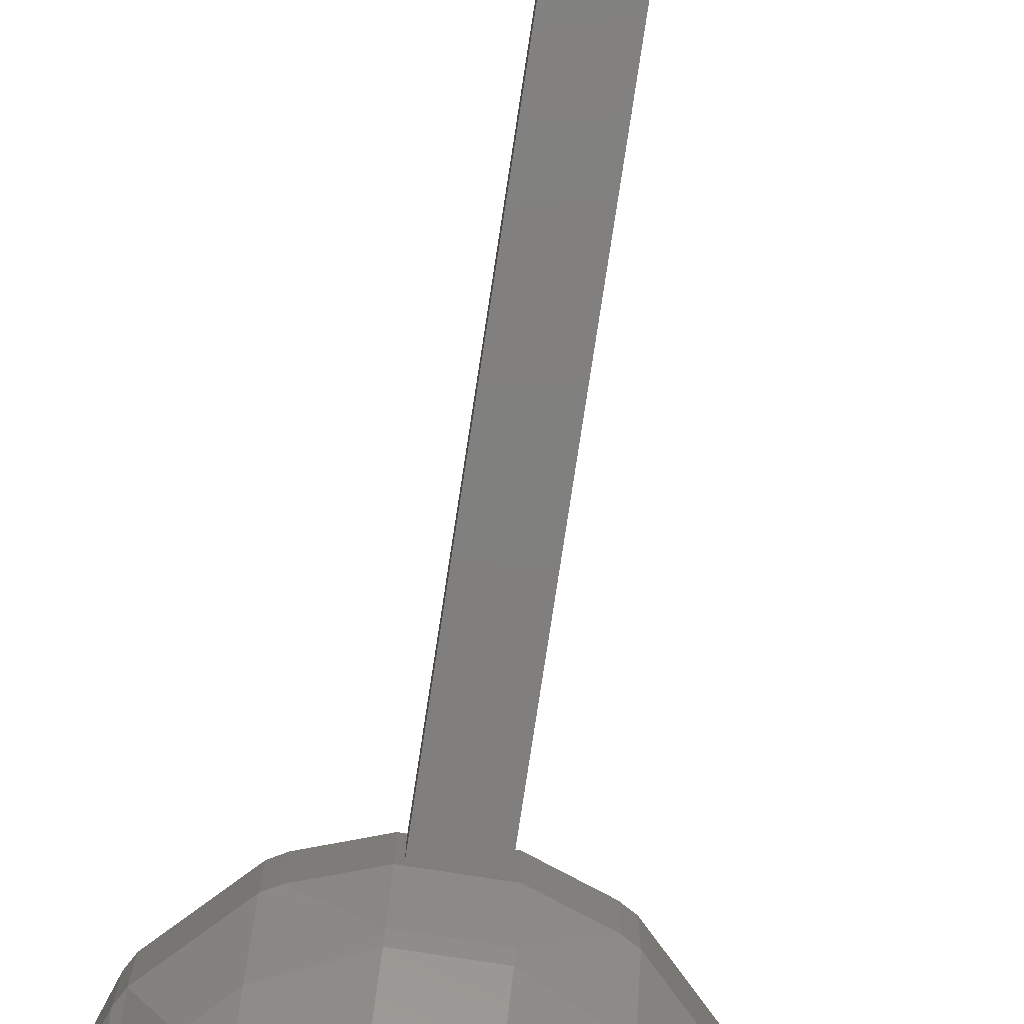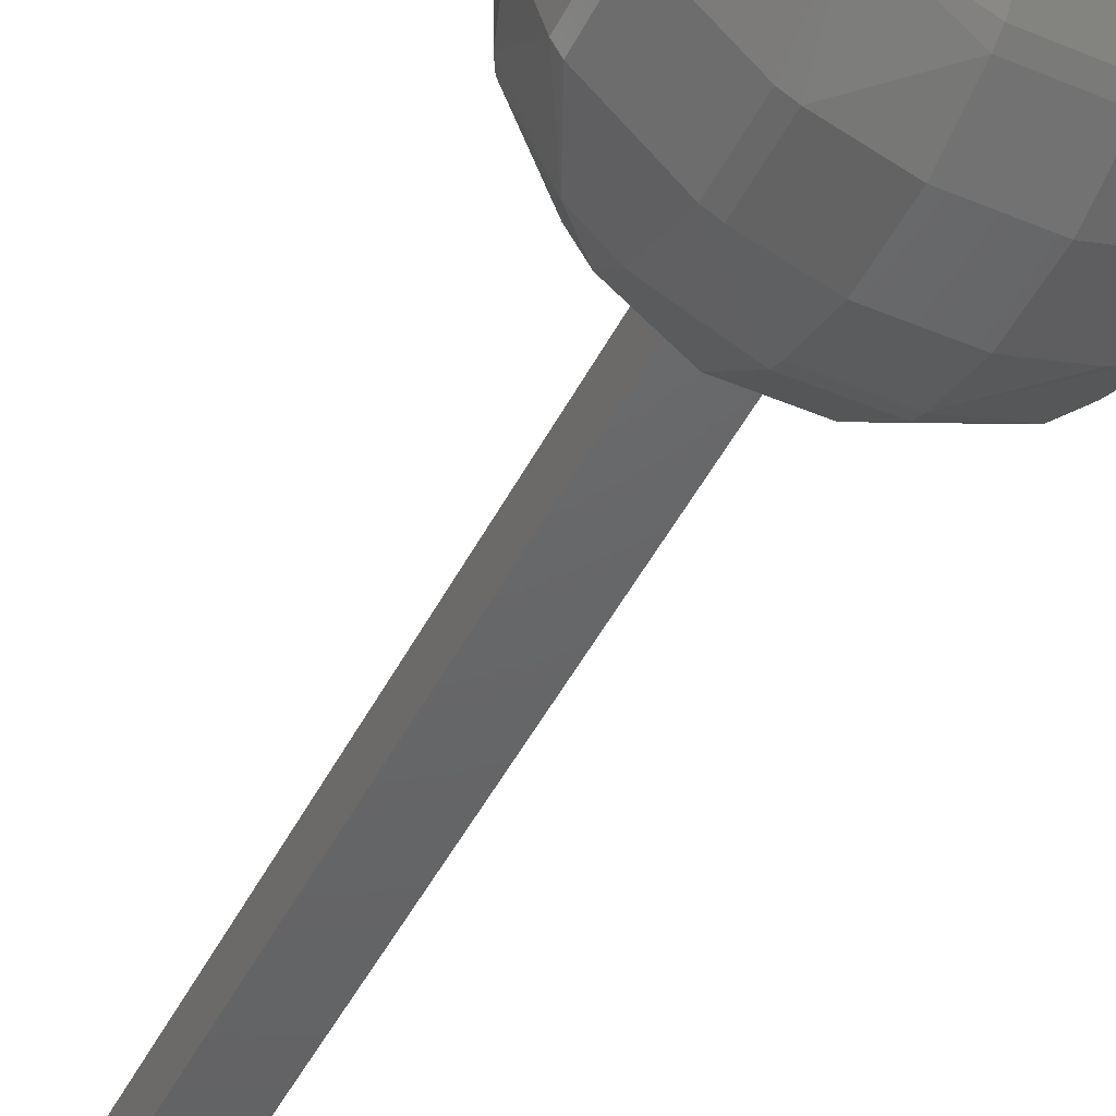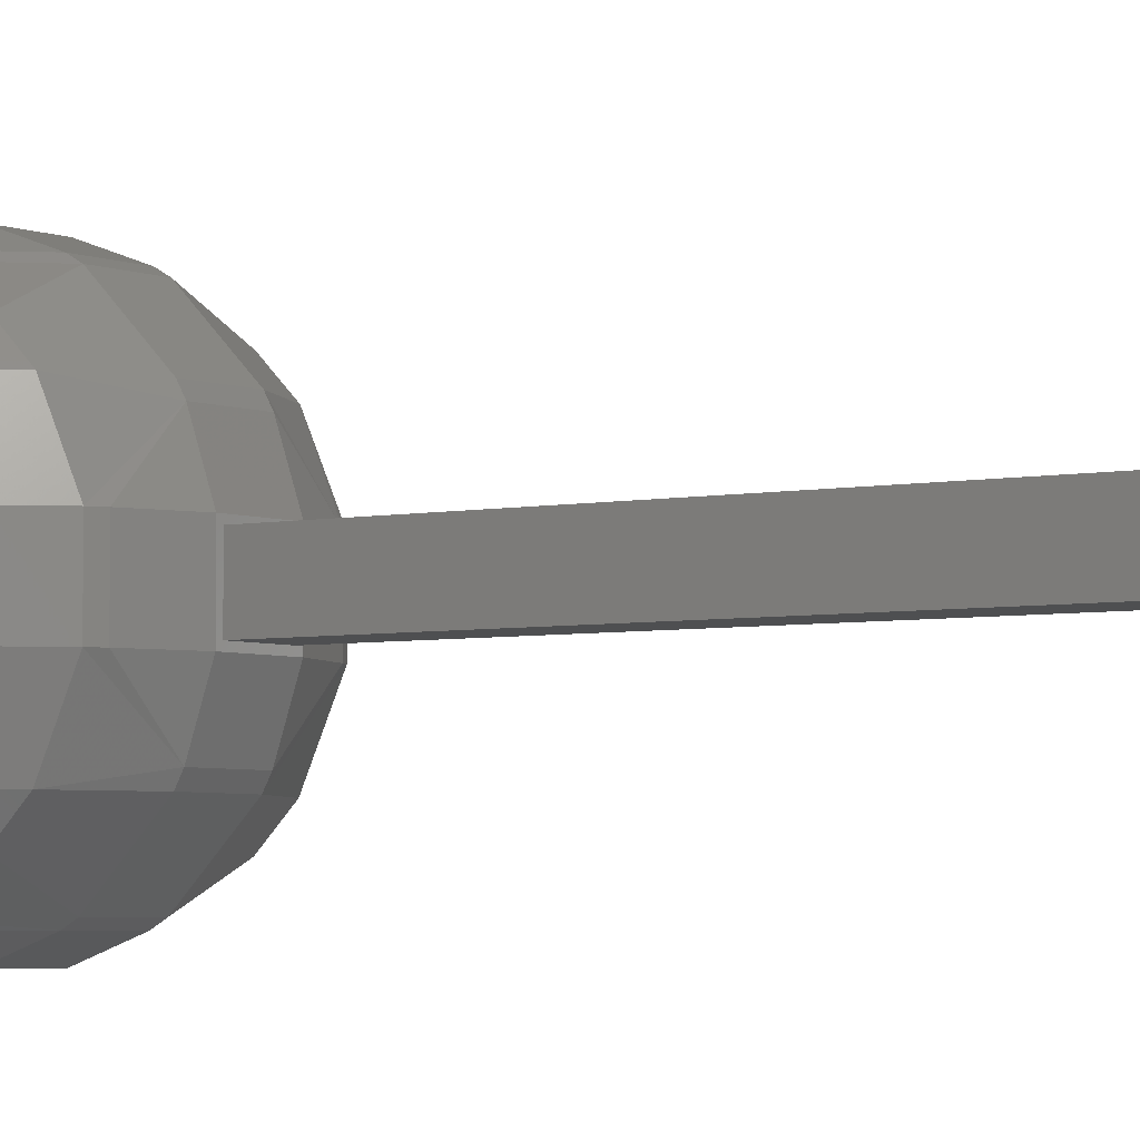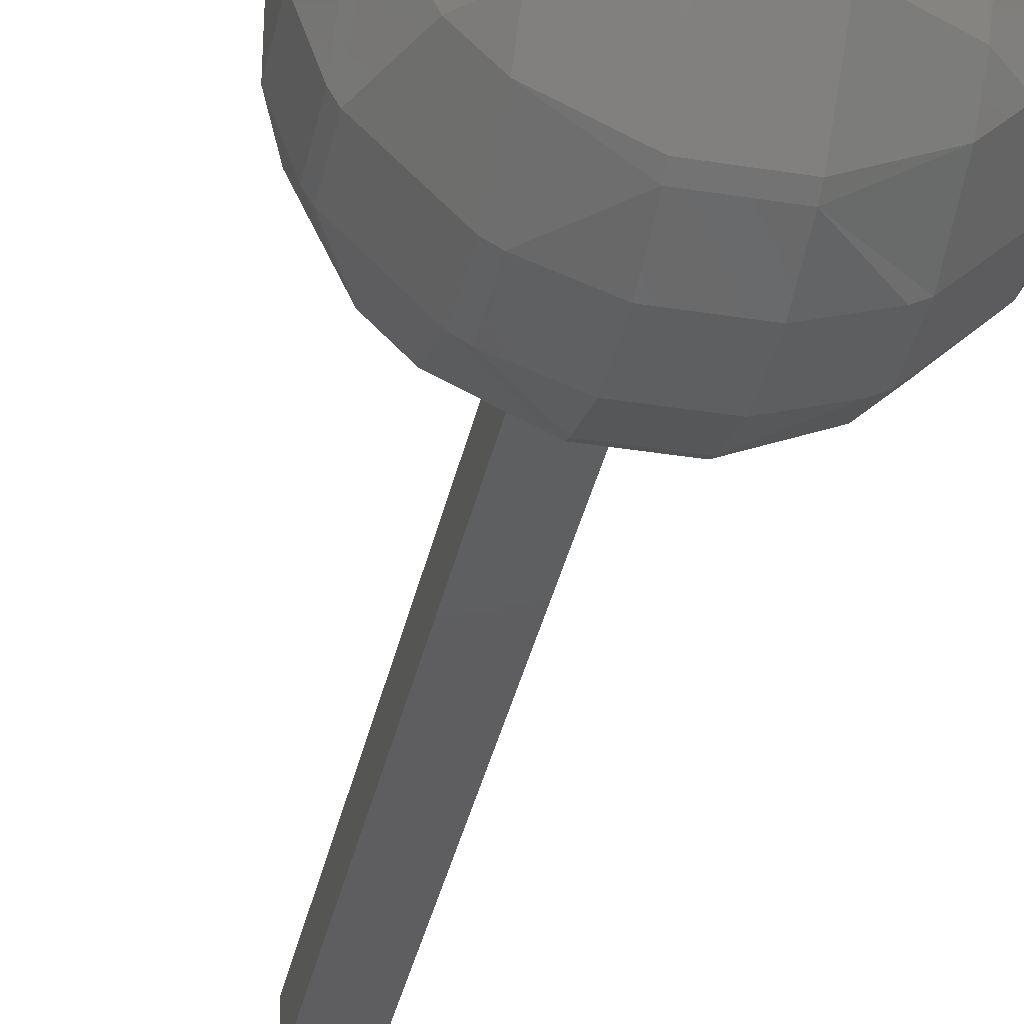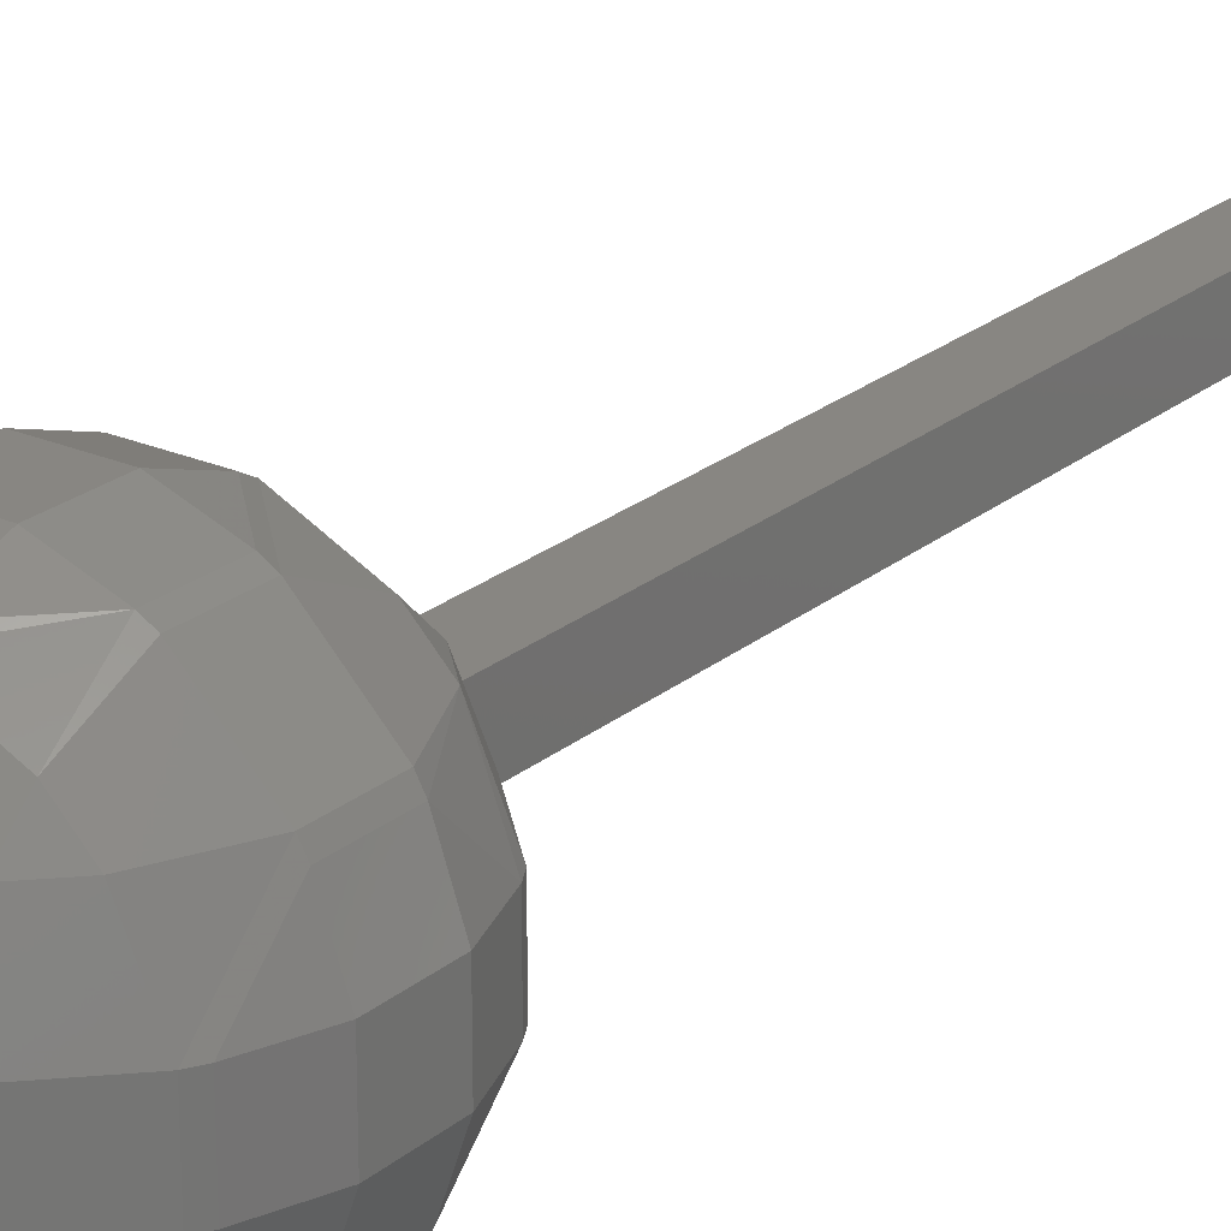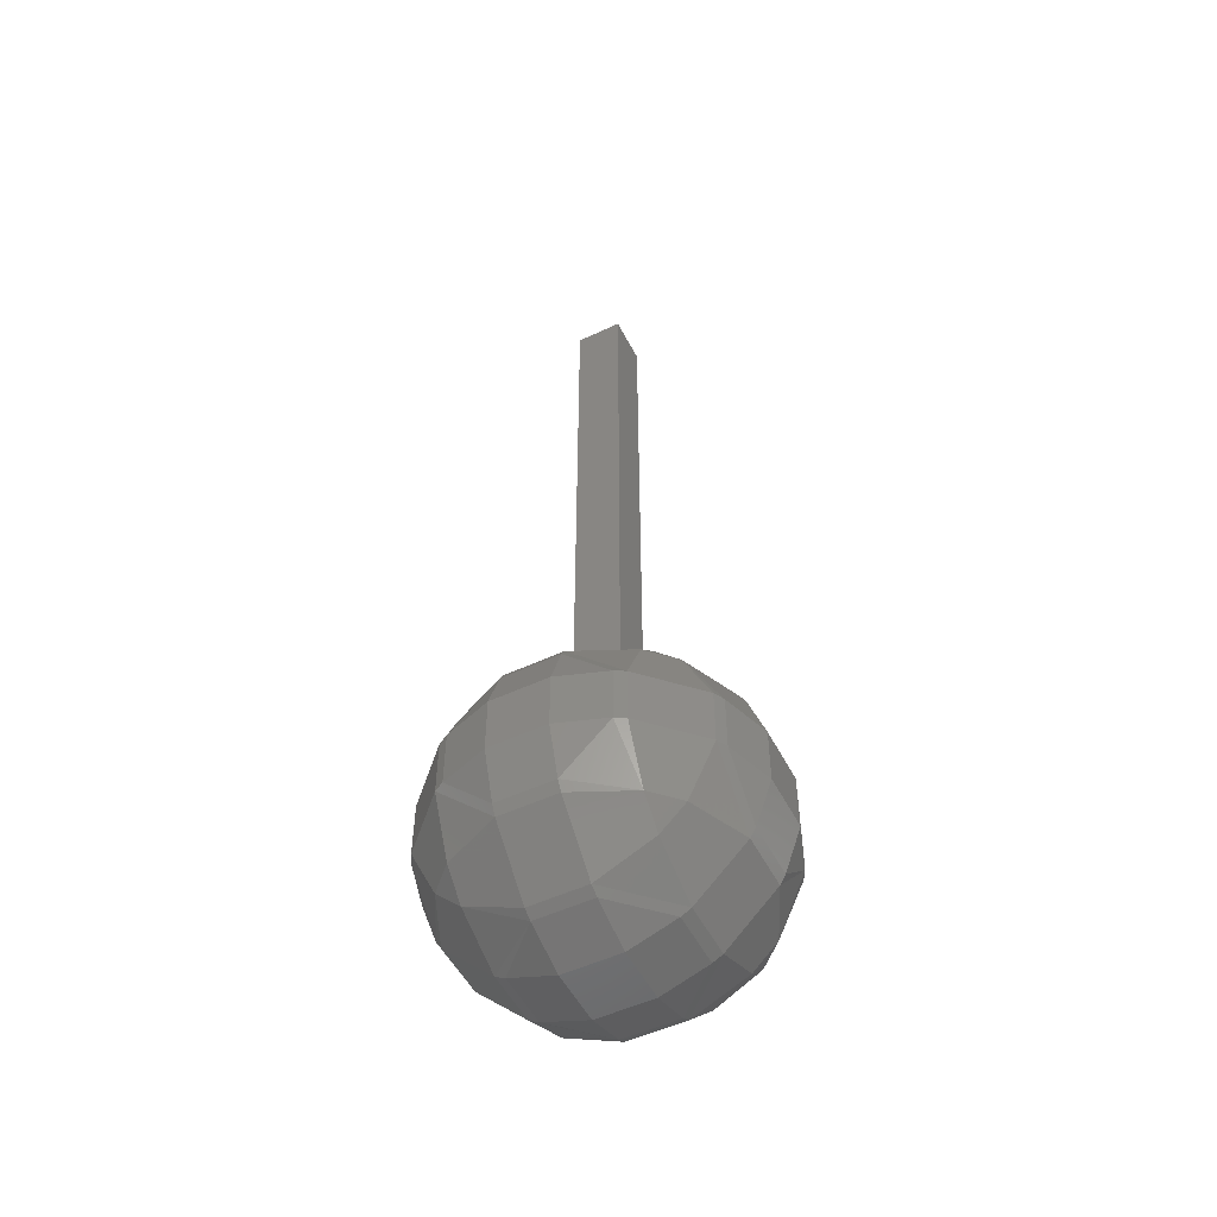
<metadata>
{"format":"stl","ext":"stl","renderer":"f3d","projection":"perspective","resolution":1024,"background":"white","views":[{"elev":-79.7,"azim":171.3,"up":"+Z"},{"elev":-46.6,"azim":-25.7,"up":"+Z"},{"elev":-4.0,"azim":126.0,"up":"+Z"},{"elev":-36.2,"azim":-11.9,"up":"+Z"},{"elev":23.5,"azim":36.6,"up":"+Z"},{"elev":-52.3,"azim":-63.3,"up":"+Y"}]}
</metadata>
<code>
# stl→obj: 152 verts, 296 faces
v 0.05 7.414 -0.05
v 0.05 9.414 -0.05
v 0.05 9.414 0.05
v 0.05 7.414 0.05
v -0.05 9.414 0.05
v -0.05 7.414 0.05
v -0.05 9.414 -0.05
v -0.05 7.414 -0.05
v -0.2328 7.922 0.18
v -0.18 7.922 0.2328
v -0.18 7.975 0.18
v -0.2882 7.802 0.18
v -0.18 7.802 0.2882
v -0.2882 7.682 0.18
v -0.18 7.682 0.2882
v -0.3 7.802 0.1591
v -0.3 7.682 0.1591
v -0.3345 7.802 0.06
v -0.3345 7.682 0.06
v -0.3 7.583 0.06
v -0.3345 7.682 -0.06
v -0.3 7.583 -0.06
v -0.3 7.682 -0.1591
v -0.3345 7.802 -0.06
v -0.3 7.802 -0.1591
v -0.3 7.901 -0.06
v -0.3 7.901 0.06
v -0.2882 7.922 0.06
v -0.2882 7.922 -0.06
v -0.18 8.031 0.06
v -0.18 8.031 -0.06
v -0.1591 8.042 0.06
v -0.1591 8.042 -0.06
v -0.06 8.077 0.06
v -0.06 8.077 -0.06
v -0.06 8.042 -0.1591
v 0.06 8.042 -0.1591
v 0.06 8.077 -0.06
v -0.06 8.031 -0.18
v 0.06 8.031 -0.18
v 0.06 7.922 -0.2882
v -0.06 7.922 -0.2882
v -0.06 7.901 -0.3
v 0.06 7.901 -0.3
v 0.06 7.802 -0.3345
v -0.06 7.802 -0.3345
v -0.06 7.682 -0.3345
v 0.06 7.682 -0.3345
v -0.06 7.583 -0.3
v 0.06 7.583 -0.3
v 0.06 7.562 -0.2882
v -0.06 7.562 -0.2882
v -0.06 7.454 -0.18
v 0.06 7.454 -0.18
v 0.06 7.442 -0.1591
v -0.06 7.442 -0.1591
v -0.06 7.408 -0.06
v 0.06 7.408 -0.06
v 0.06 7.408 0.06
v -0.06 7.408 0.06
v 0.06 7.442 0.1591
v -0.06 7.442 0.1591
v -0.06 7.454 0.18
v 0.06 7.454 0.18
v 0.06 7.562 0.2882
v -0.06 7.562 0.2882
v -0.06 7.583 0.3
v 0.06 7.583 0.3
v 0.06 7.682 0.3345
v -0.06 7.682 0.3345
v 0.06 7.802 0.3345
v -0.06 7.802 0.3345
v -0.06 7.901 0.3
v 0.06 7.901 0.3
v 0.06 7.922 0.2882
v -0.06 7.922 0.2882
v -0.06 8.031 0.18
v 0.06 8.031 0.18
v 0.06 8.042 0.1591
v -0.06 8.042 0.1591
v 0.06 8.077 0.06
v 0.1591 8.042 0.06
v 0.1591 8.042 -0.06
v 0.18 8.031 0.06
v 0.18 8.031 -0.06
v 0.2882 7.922 0.06
v 0.2882 7.922 -0.06
v 0.3 7.901 0.06
v 0.3 7.901 -0.06
v 0.2328 7.922 0.18
v 0.2882 7.802 0.18
v 0.3 7.802 0.1591
v 0.2882 7.682 0.18
v 0.3 7.682 0.1591
v 0.2328 7.562 0.18
v 0.2882 7.562 0.06
v 0.3 7.583 0.06
v 0.18 7.682 0.2882
v 0.18 7.562 0.2328
v 0.18 7.51 0.18
v 0.2882 7.562 -0.06
v 0.3 7.583 -0.06
v 0.18 7.454 0.06
v 0.18 7.454 -0.06
v 0.2328 7.562 -0.18
v 0.18 7.51 -0.18
v 0.1591 7.442 0.06
v 0.1591 7.442 -0.06
v 0.2882 7.682 -0.18
v 0.3 7.682 -0.1591
v 0.2882 7.802 -0.18
v 0.3 7.802 -0.1591
v 0.18 7.802 -0.2882
v 0.18 7.682 -0.2882
v 0.1591 7.682 -0.3
v 0.1591 7.802 -0.3
v 0.3345 7.802 -0.06
v 0.3345 7.682 -0.06
v 0.3345 7.802 0.06
v 0.3345 7.682 0.06
v 0.18 7.562 -0.2328
v 0.18 7.802 0.2882
v 0.1591 7.802 0.3
v 0.1591 7.682 0.3
v 0.18 7.922 0.2328
v 0.18 7.975 0.18
v 0.2328 7.922 -0.18
v 0.18 7.975 -0.18
v 0.18 7.922 -0.2328
v -0.1591 7.802 0.3
v -0.1591 7.682 0.3
v -0.18 7.562 0.2328
v -0.18 7.51 0.18
v -0.2328 7.562 0.18
v -0.2882 7.562 0.06
v -0.18 7.454 0.06
v -0.2882 7.562 -0.06
v -0.18 7.454 -0.06
v -0.2328 7.562 -0.18
v -0.18 7.51 -0.18
v -0.18 7.562 -0.2328
v -0.2882 7.682 -0.18
v -0.18 7.682 -0.2882
v -0.2882 7.802 -0.18
v -0.18 7.802 -0.2882
v -0.2328 7.922 -0.18
v -0.18 7.922 -0.2328
v -0.18 7.975 -0.18
v -0.1591 7.802 -0.3
v -0.1591 7.682 -0.3
v -0.1591 7.442 -0.06
v -0.1591 7.442 0.06
f 1 2 3
f 1 3 4
f 4 3 5
f 4 5 6
f 6 5 7
f 6 7 8
f 8 7 2
f 8 2 1
f 4 6 8
f 4 8 1
f 5 3 2
f 5 2 7
f 9 10 11
f 10 9 12
f 10 12 13
f 13 12 14
f 13 14 15
f 14 12 16
f 14 16 17
f 16 18 19
f 16 19 17
f 17 19 20
f 20 19 21
f 20 21 22
f 21 23 22
f 21 24 25
f 21 25 23
f 25 24 26
f 24 18 27
f 24 27 26
f 27 28 29
f 27 29 26
f 29 28 30
f 29 30 31
f 30 32 33
f 30 33 31
f 33 32 34
f 33 34 35
f 36 33 35
f 37 36 35
f 37 35 38
f 39 36 37
f 39 37 40
f 41 42 39
f 41 39 40
f 43 42 41
f 43 41 44
f 45 46 43
f 45 43 44
f 47 46 45
f 47 45 48
f 49 47 48
f 49 48 50
f 51 52 49
f 51 49 50
f 53 52 51
f 53 51 54
f 55 56 53
f 55 53 54
f 57 56 55
f 57 55 58
f 59 60 57
f 59 57 58
f 61 62 60
f 61 60 59
f 63 62 61
f 63 61 64
f 65 66 63
f 65 63 64
f 67 66 65
f 67 65 68
f 69 70 67
f 69 67 68
f 71 72 70
f 71 70 69
f 73 72 71
f 73 71 74
f 75 76 73
f 75 73 74
f 77 76 75
f 77 75 78
f 79 80 77
f 79 77 78
f 34 80 79
f 34 79 81
f 79 82 81
f 81 82 83
f 81 83 38
f 83 82 84
f 83 84 85
f 84 86 87
f 84 87 85
f 87 86 88
f 87 88 89
f 90 91 92
f 90 92 88
f 86 90 88
f 92 91 93
f 92 93 94
f 93 95 96
f 93 96 97
f 94 93 97
f 95 93 98
f 95 98 99
f 95 99 100
f 97 96 101
f 97 101 102
f 101 96 103
f 101 103 104
f 105 101 104
f 105 104 106
f 103 107 108
f 103 108 104
f 105 109 110
f 105 110 102
f 101 105 102
f 109 111 112
f 109 112 110
f 113 111 109
f 113 109 114
f 115 116 113
f 115 113 114
f 112 117 118
f 112 118 110
f 117 112 89
f 117 119 120
f 117 120 118
f 114 109 105
f 114 105 121
f 110 118 102
f 118 120 97
f 118 97 102
f 120 94 97
f 93 91 122
f 93 122 98
f 122 123 124
f 122 124 98
f 120 119 92
f 120 92 94
f 91 90 125
f 91 125 122
f 125 90 126
f 111 127 87
f 111 87 89
f 112 111 89
f 88 119 117
f 88 117 89
f 126 90 86
f 126 86 84
f 85 87 127
f 85 127 128
f 127 129 128
f 71 123 74
f 72 130 131
f 72 131 70
f 124 123 71
f 124 71 69
f 70 131 67
f 124 69 68
f 66 132 133
f 66 133 63
f 132 134 133
f 133 134 135
f 133 135 136
f 136 135 137
f 136 137 138
f 138 137 139
f 138 139 140
f 139 141 140
f 139 142 143
f 139 143 141
f 142 144 145
f 142 145 143
f 144 146 147
f 144 147 145
f 147 146 148
f 145 149 150
f 145 150 143
f 151 152 136
f 151 136 138
f 99 65 64
f 99 64 100
f 136 152 62
f 136 62 63
f 133 136 63
f 64 61 107
f 64 107 103
f 100 64 103
f 107 61 59
f 60 152 151
f 60 151 57
f 108 107 59
f 108 59 58
f 151 56 57
f 55 108 58
f 151 138 140
f 151 140 53
f 56 151 53
f 108 55 54
f 108 54 106
f 104 108 106
f 54 51 121
f 54 121 106
f 141 143 150
f 141 150 49
f 52 141 49
f 50 115 114
f 50 114 121
f 51 50 121
f 150 47 49
f 48 115 50
f 150 149 46
f 150 46 47
f 45 116 115
f 45 115 48
f 116 45 44
f 145 147 42
f 145 42 43
f 149 145 43
f 44 41 129
f 44 129 113
f 116 44 113
f 42 147 148
f 42 148 39
f 129 41 40
f 129 40 128
f 83 37 38
f 35 34 81
f 35 81 38
f 32 30 11
f 32 11 77
f 80 32 77
f 25 144 142
f 25 142 23
f 137 135 20
f 137 20 22
f 19 18 24
f 19 24 21
f 131 130 13
f 131 13 15
f 12 9 28
f 12 28 27
f 16 12 27
f 10 13 130
f 10 130 73
f 76 10 73
f 15 14 134
f 15 134 132
f 28 9 11
f 28 11 30
f 18 16 27
f 134 14 17
f 134 17 20
f 135 134 20
f 146 29 31
f 146 31 148
f 146 144 25
f 146 25 26
f 29 146 26
f 142 139 137
f 142 137 22
f 23 142 22
f 11 10 76
f 11 76 77
f 130 72 73
f 15 132 66
f 15 66 67
f 131 15 67
f 32 80 34
f 62 152 60
f 31 33 36
f 31 36 39
f 148 31 39
f 46 149 43
f 140 141 52
f 140 52 53
f 78 75 125
f 78 125 126
f 75 74 123
f 75 123 122
f 125 75 122
f 124 68 65
f 124 65 99
f 98 124 99
f 79 78 126
f 79 126 84
f 82 79 84
f 92 119 88
f 96 95 100
f 96 100 103
f 37 83 85
f 37 85 128
f 40 37 128
f 129 127 111
f 129 111 113
f 121 105 106

</code>
